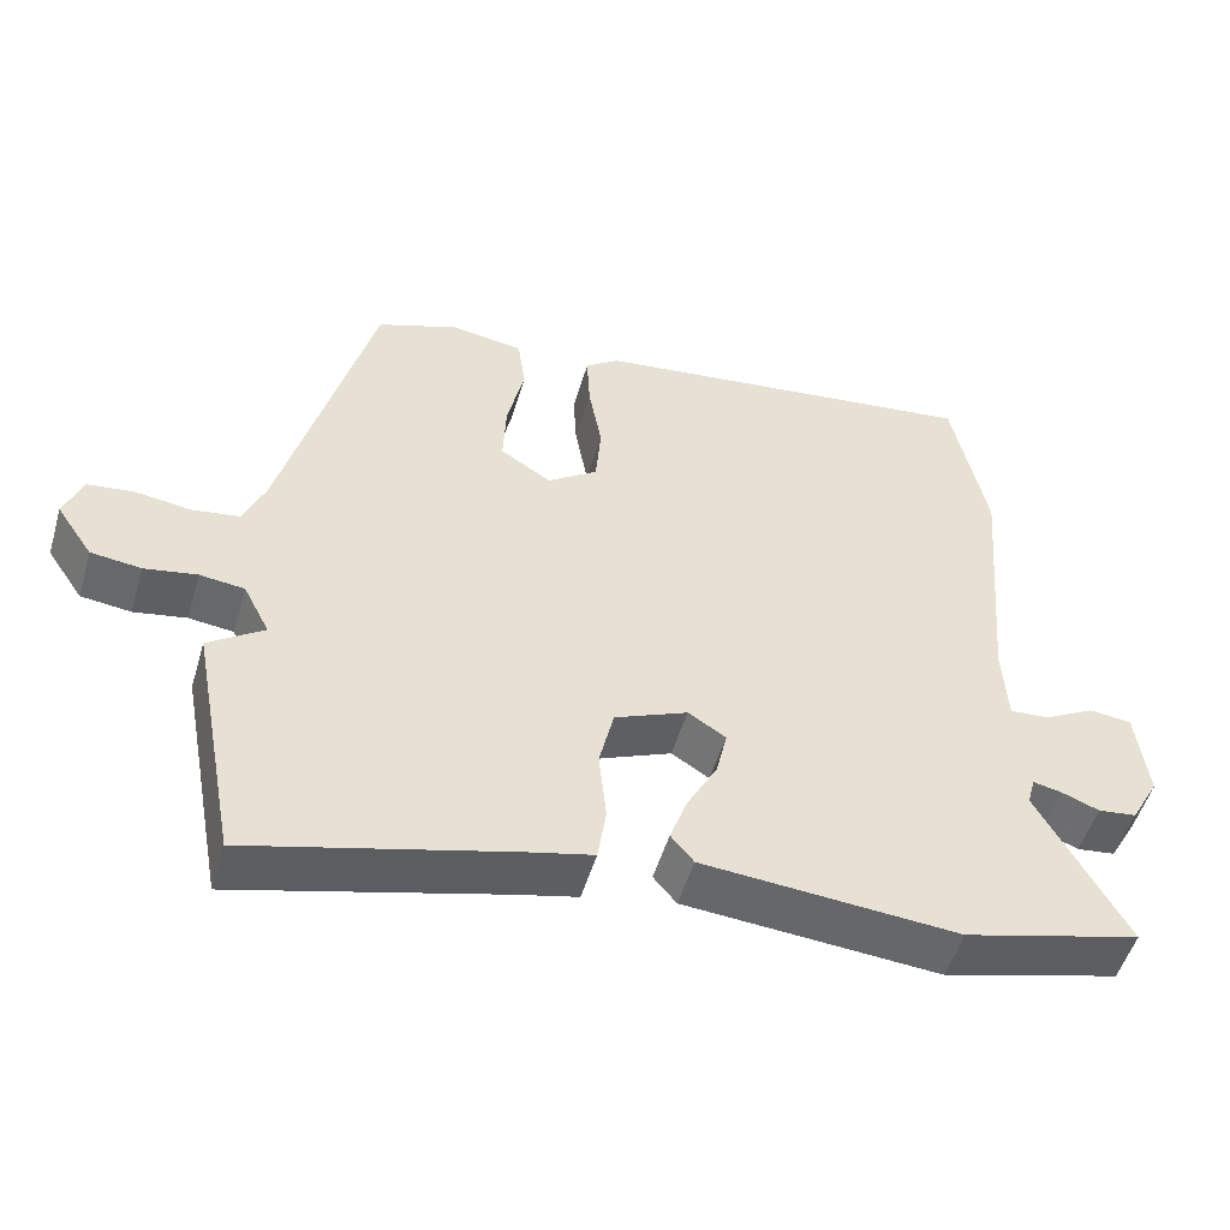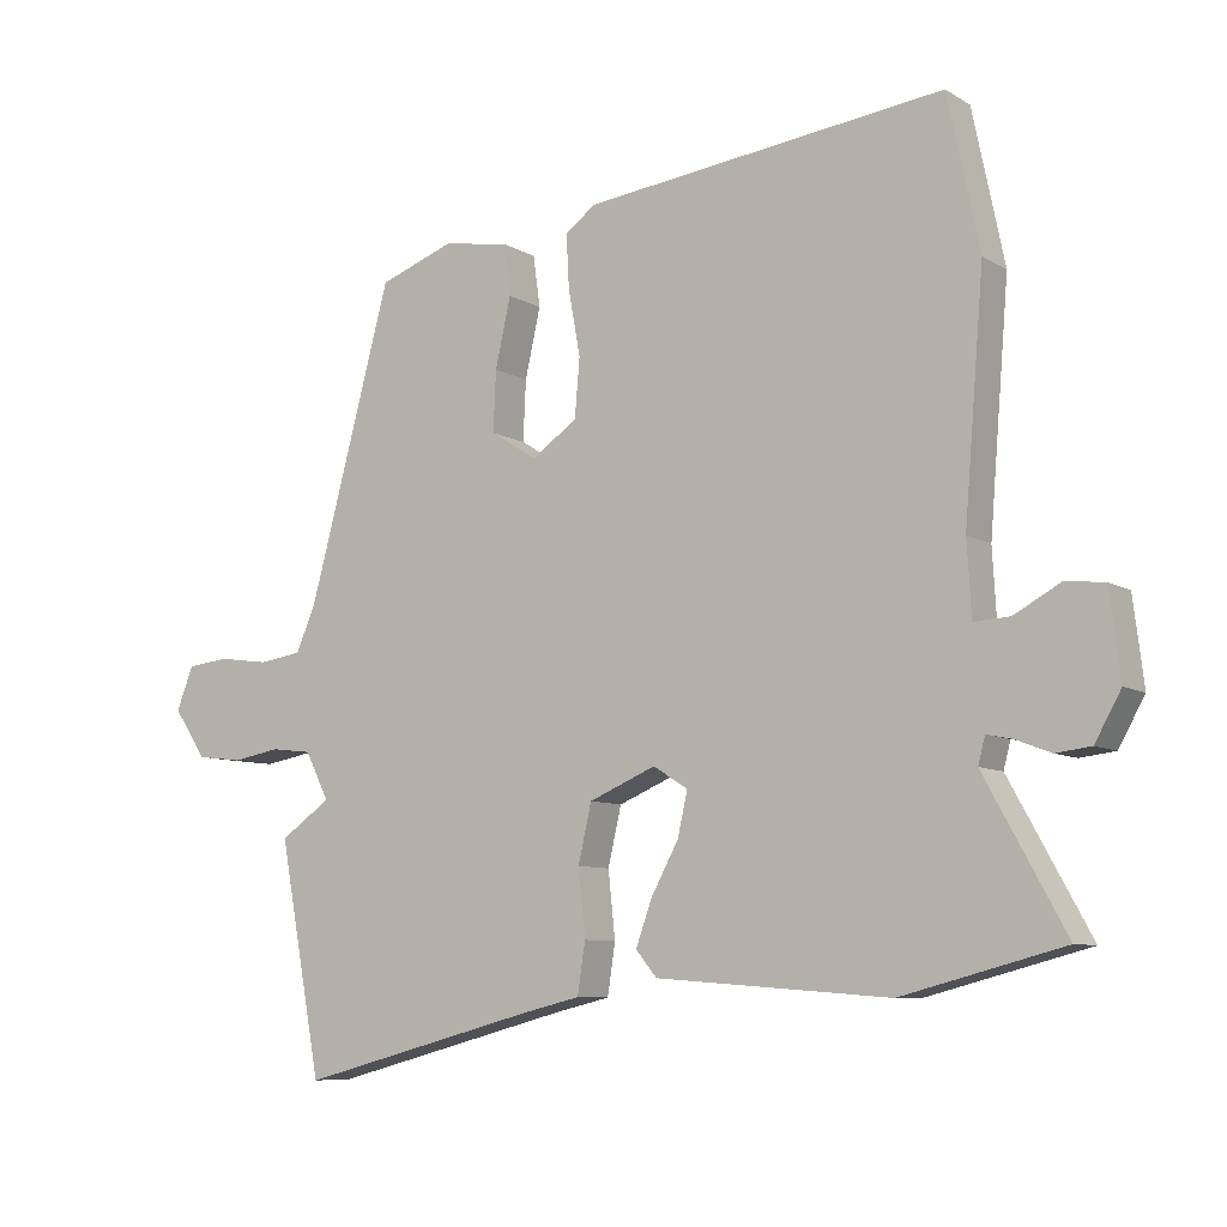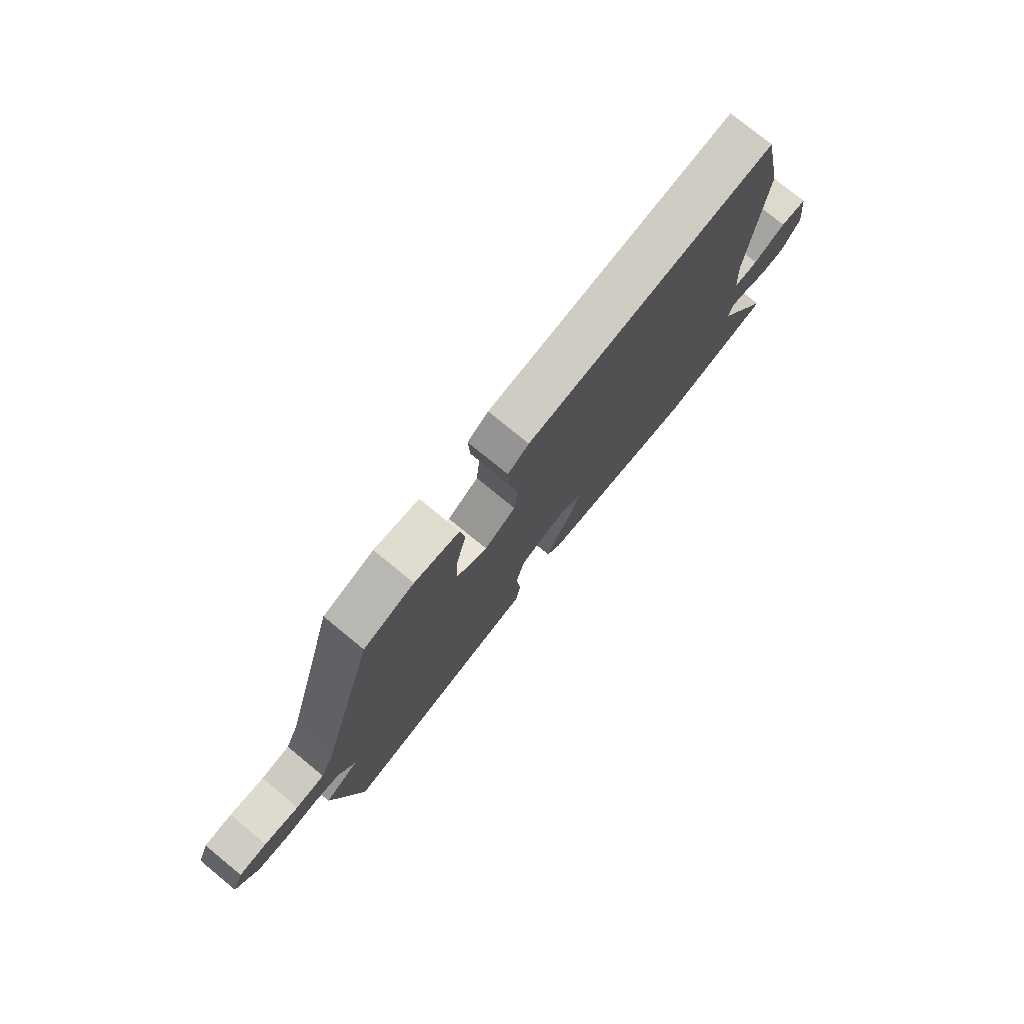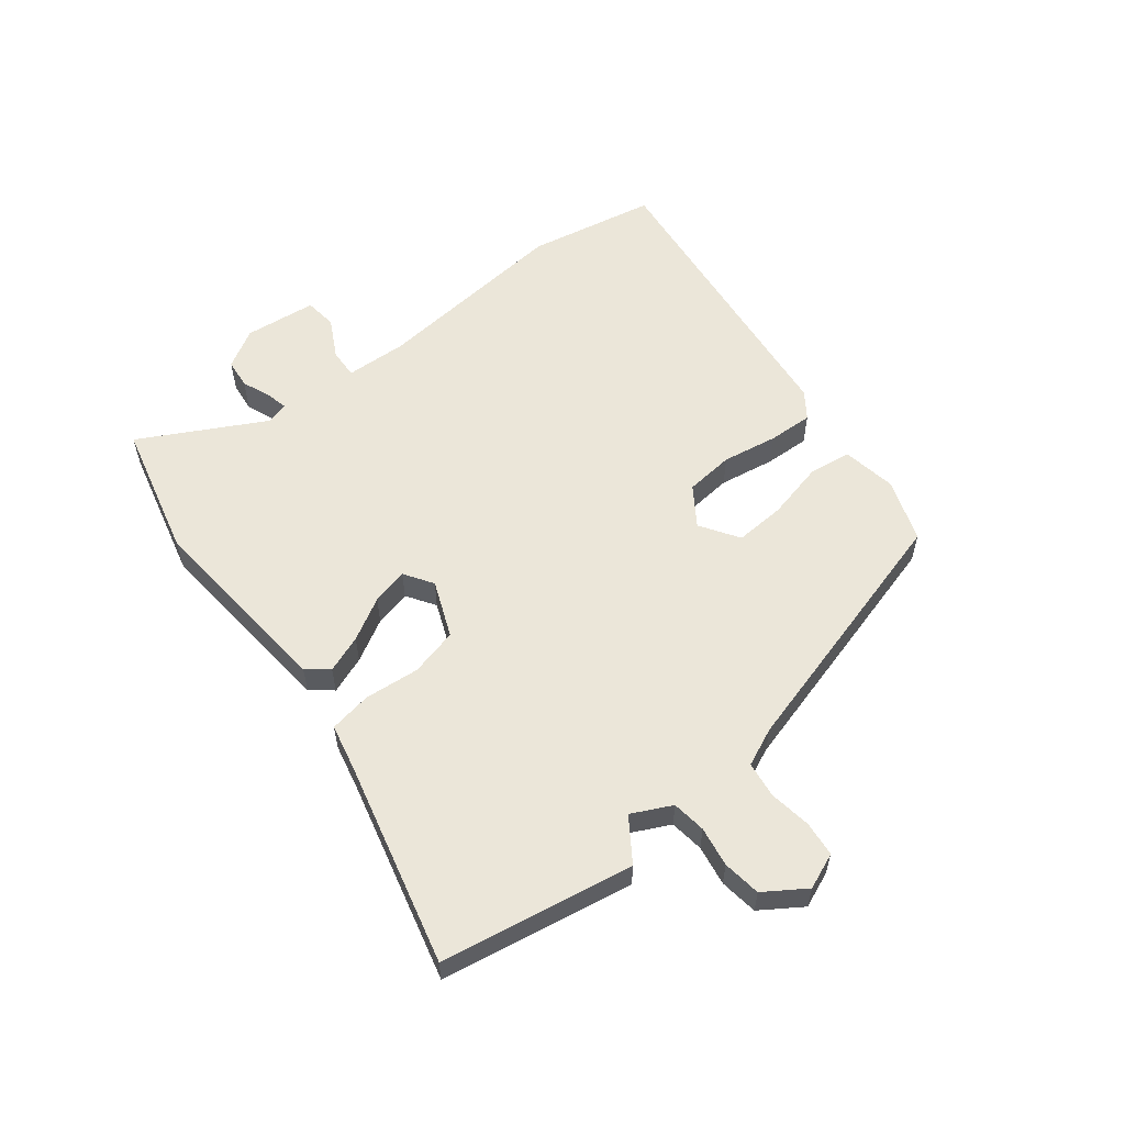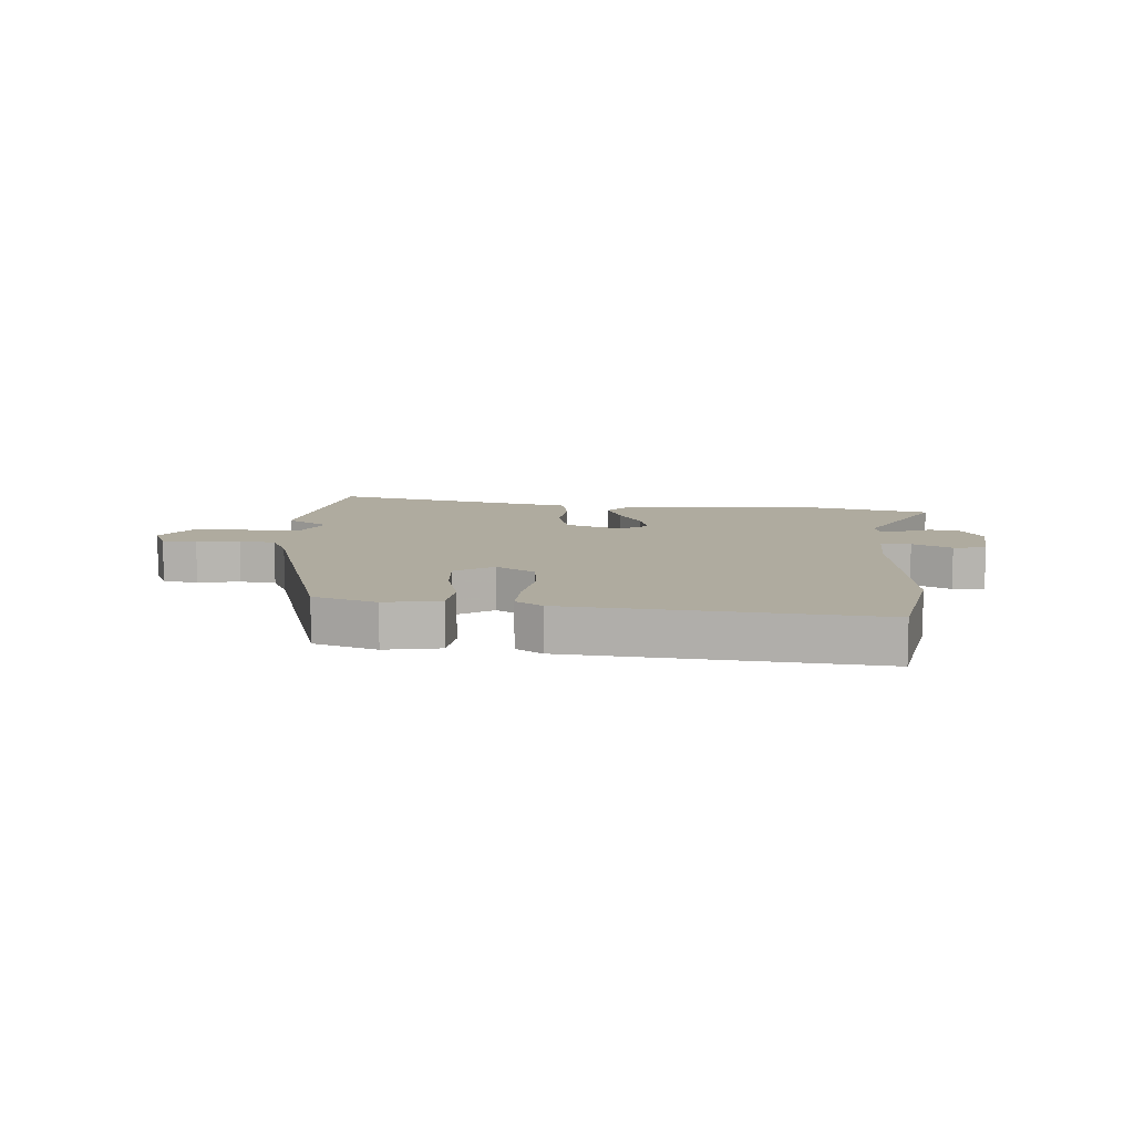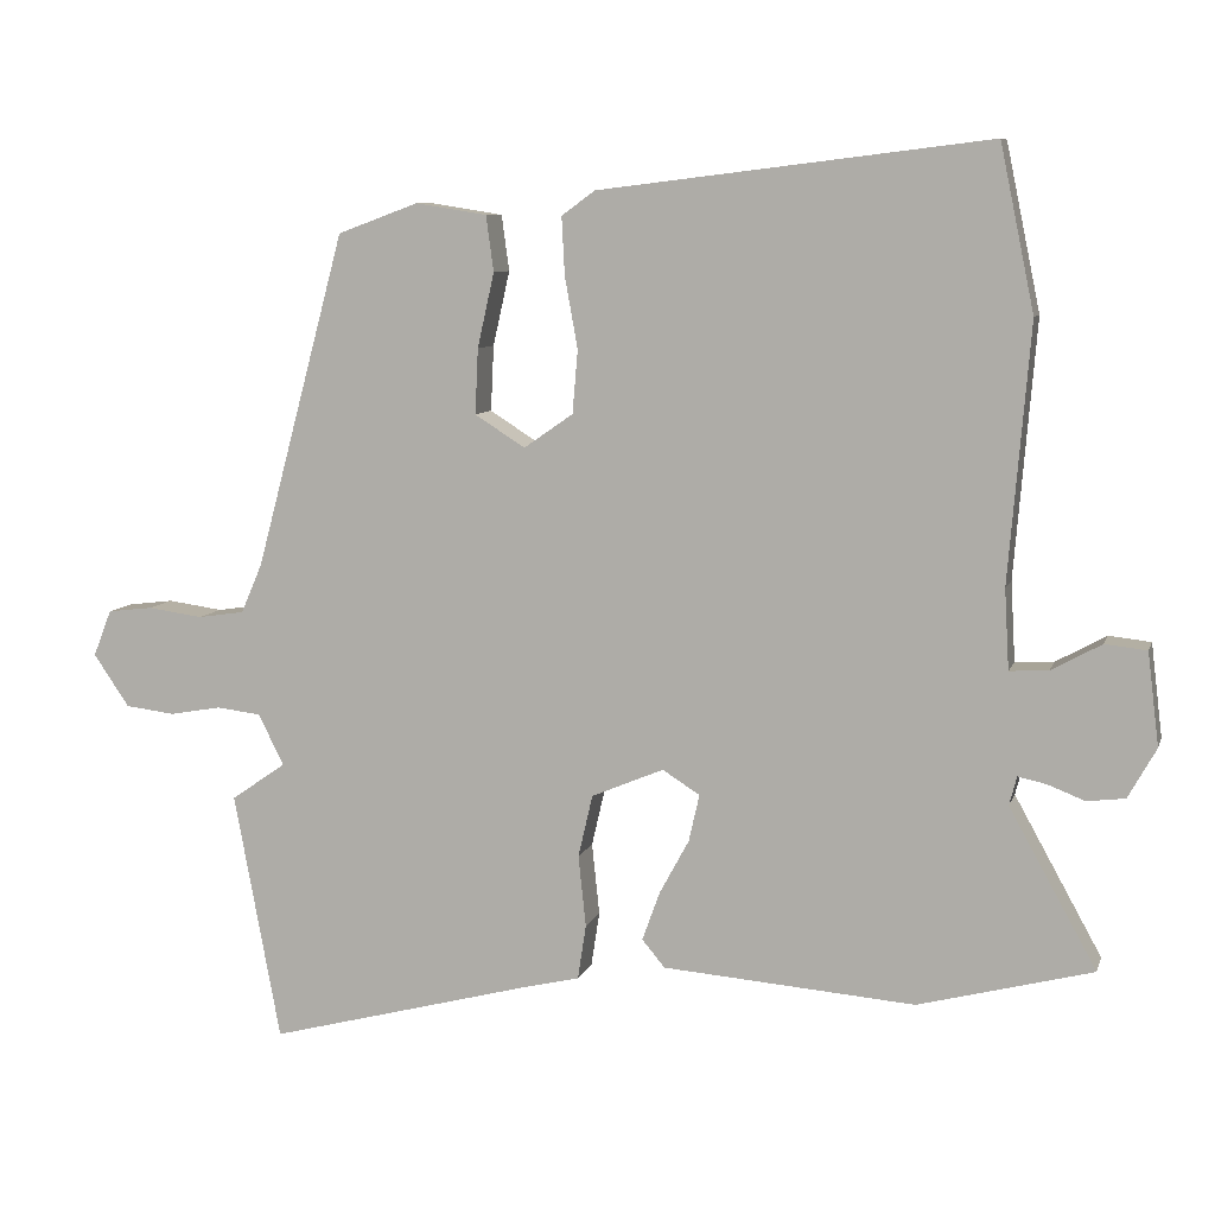
<metadata>
{"format":"obj","ext":"obj","renderer":"f3d","projection":"perspective","resolution":1024,"background":"white","views":[{"elev":-51.3,"azim":-16.3,"up":"+Z"},{"elev":-8.3,"azim":33.0,"up":"+Z"},{"elev":77.4,"azim":-50.7,"up":"+Z"},{"elev":57.5,"azim":-128.8,"up":"+Y"},{"elev":9.6,"azim":2.8,"up":"+Y"},{"elev":8.2,"azim":14.6,"up":"+Z"}]}
</metadata>
<code>
v 0.485 0.07 0.572
v 0.53 0.07 0.355
v 0.502 0.07 0.018
v 0.508 0.07 -0.087
v 0.559 0.07 -0.084
v 0.625 0.07 -0.048
v 0.68 0.07 -0.054
v 0.695 0.07 -0.176
v 0.658 0.07 -0.242
v 0.608 0.07 -0.248
v 0.559 0.07 -0.229
v 0.522 0.07 -0.221
v 0.512 0.07 -0.259
v 0.627 0.07 -0.467
v 0.398 0.07 -0.527
v 0.066 0.07 -0.501
v 0.036 0.07 -0.465
v 0.059 0.07 -0.401
v 0.098 0.07 -0.329
v 0.112 0.07 -0.267
v 0.063 0.07 -0.236
v -0.032 0.07 -0.276
v -0.051 0.07 -0.358
v -0.041 0.07 -0.452
v -0.052 0.07 -0.524
v -0.132 0.07 -0.543
v -0.475 0.07 -0.633
v -0.536 0.07 -0.306
v -0.464 0.07 -0.256
v -0.498 0.07 -0.189
v -0.556 0.07 -0.182
v -0.624 0.07 -0.194
v -0.689 0.07 -0.186
v -0.736 0.07 -0.117
v -0.712 0.07 -0.056
v -0.653 0.07 -0.049
v -0.58 0.07 -0.059
v -0.519 0.07 -0.05
v -0.491 0.07 0.015
v -0.373 0.07 0.455
v -0.267 0.07 0.494
v -0.173 0.07 0.479
v -0.163 0.07 0.406
v -0.185 0.07 0.308
v -0.189 0.07 0.222
v -0.123 0.07 0.18
v -0.058 0.07 0.225
v -0.051 0.07 0.308
v -0.068 0.07 0.402
v -0.072 0.07 0.478
v -0.028 0.07 0.51
v 0.485 0 0.572
v 0.53 0 0.355
v 0.502 0 0.018
v 0.508 0 -0.087
v 0.559 0 -0.084
v 0.625 0 -0.048
v 0.68 0 -0.054
v 0.695 0 -0.176
v 0.658 0 -0.242
v 0.608 0 -0.248
v 0.559 0 -0.229
v 0.522 0 -0.221
v 0.512 0 -0.259
v 0.627 0 -0.467
v 0.398 0 -0.527
v 0.066 0 -0.501
v 0.036 0 -0.465
v 0.059 0 -0.401
v 0.098 0 -0.329
v 0.112 0 -0.267
v 0.063 0 -0.236
v -0.032 0 -0.276
v -0.051 0 -0.358
v -0.041 0 -0.452
v -0.052 0 -0.524
v -0.132 0 -0.543
v -0.475 0 -0.633
v -0.536 0 -0.306
v -0.464 0 -0.256
v -0.498 0 -0.189
v -0.556 0 -0.182
v -0.624 0 -0.194
v -0.689 0 -0.186
v -0.736 0 -0.117
v -0.712 0 -0.056
v -0.653 0 -0.049
v -0.58 0 -0.059
v -0.519 0 -0.05
v -0.491 0 0.015
v -0.373 0 0.455
v -0.267 0 0.494
v -0.173 0 0.479
v -0.163 0 0.406
v -0.185 0 0.308
v -0.189 0 0.222
v -0.123 0 0.18
v -0.058 0 0.225
v -0.051 0 0.308
v -0.068 0 0.402
v -0.072 0 0.478
v -0.028 0 0.51
f 1 2 3
f 51 1 3
f 50 51 3
f 49 50 3
f 48 49 3
f 47 48 3 4
f 46 47 4
f 42 43 44
f 41 42 44
f 40 41 44
f 39 40 44
f 38 39 44 45
f 35 36 37
f 34 35 37
f 33 34 37
f 32 33 37
f 31 32 37
f 30 31 37 38
f 38 45 46
f 30 38 46
f 29 30 46
f 26 27 28 29
f 26 29 46
f 25 26 46
f 24 25 46
f 23 24 46
f 17 18 19
f 16 17 19
f 15 16 19
f 14 15 19
f 13 14 19
f 12 13 19 20
f 9 10 11
f 8 9 11
f 7 8 11
f 6 7 11
f 5 6 11
f 4 5 11 12
f 12 20 21
f 4 12 21
f 46 4 21
f 46 21 22
f 22 23 46
f 54 53 52
f 54 52 102
f 54 102 101
f 54 101 100
f 54 100 99
f 55 54 99 98
f 55 98 97
f 95 94 93
f 95 93 92
f 95 92 91
f 95 91 90
f 96 95 90 89
f 88 87 86
f 88 86 85
f 88 85 84
f 88 84 83
f 88 83 82
f 89 88 82 81
f 97 96 89
f 97 89 81
f 97 81 80
f 80 79 78 77
f 97 80 77
f 97 77 76
f 97 76 75
f 97 75 74
f 70 69 68
f 70 68 67
f 70 67 66
f 70 66 65
f 70 65 64
f 71 70 64 63
f 62 61 60
f 62 60 59
f 62 59 58
f 62 58 57
f 62 57 56
f 63 62 56 55
f 72 71 63
f 72 63 55
f 72 55 97
f 73 72 97
f 97 74 73
f 1 52 53 2
f 2 53 54 3
f 3 54 55 4
f 4 55 56 5
f 5 56 57 6
f 6 57 58 7
f 7 58 59 8
f 8 59 60 9
f 9 60 61 10
f 10 61 62 11
f 11 62 63 12
f 12 63 64 13
f 13 64 65 14
f 14 65 66 15
f 15 66 67 16
f 16 67 68 17
f 17 68 69 18
f 18 69 70 19
f 19 70 71 20
f 20 71 72 21
f 21 72 73 22
f 22 73 74 23
f 23 74 75 24
f 24 75 76 25
f 25 76 77 26
f 26 77 78 27
f 27 78 79 28
f 28 79 80 29
f 29 80 81 30
f 30 81 82 31
f 31 82 83 32
f 32 83 84 33
f 33 84 85 34
f 34 85 86 35
f 35 86 87 36
f 36 87 88 37
f 37 88 89 38
f 38 89 90 39
f 39 90 91 40
f 40 91 92 41
f 41 92 93 42
f 42 93 94 43
f 43 94 95 44
f 44 95 96 45
f 45 96 97 46
f 46 97 98 47
f 47 98 99 48
f 48 99 100 49
f 49 100 101 50
f 50 101 102 51
f 51 102 52 1

</code>
